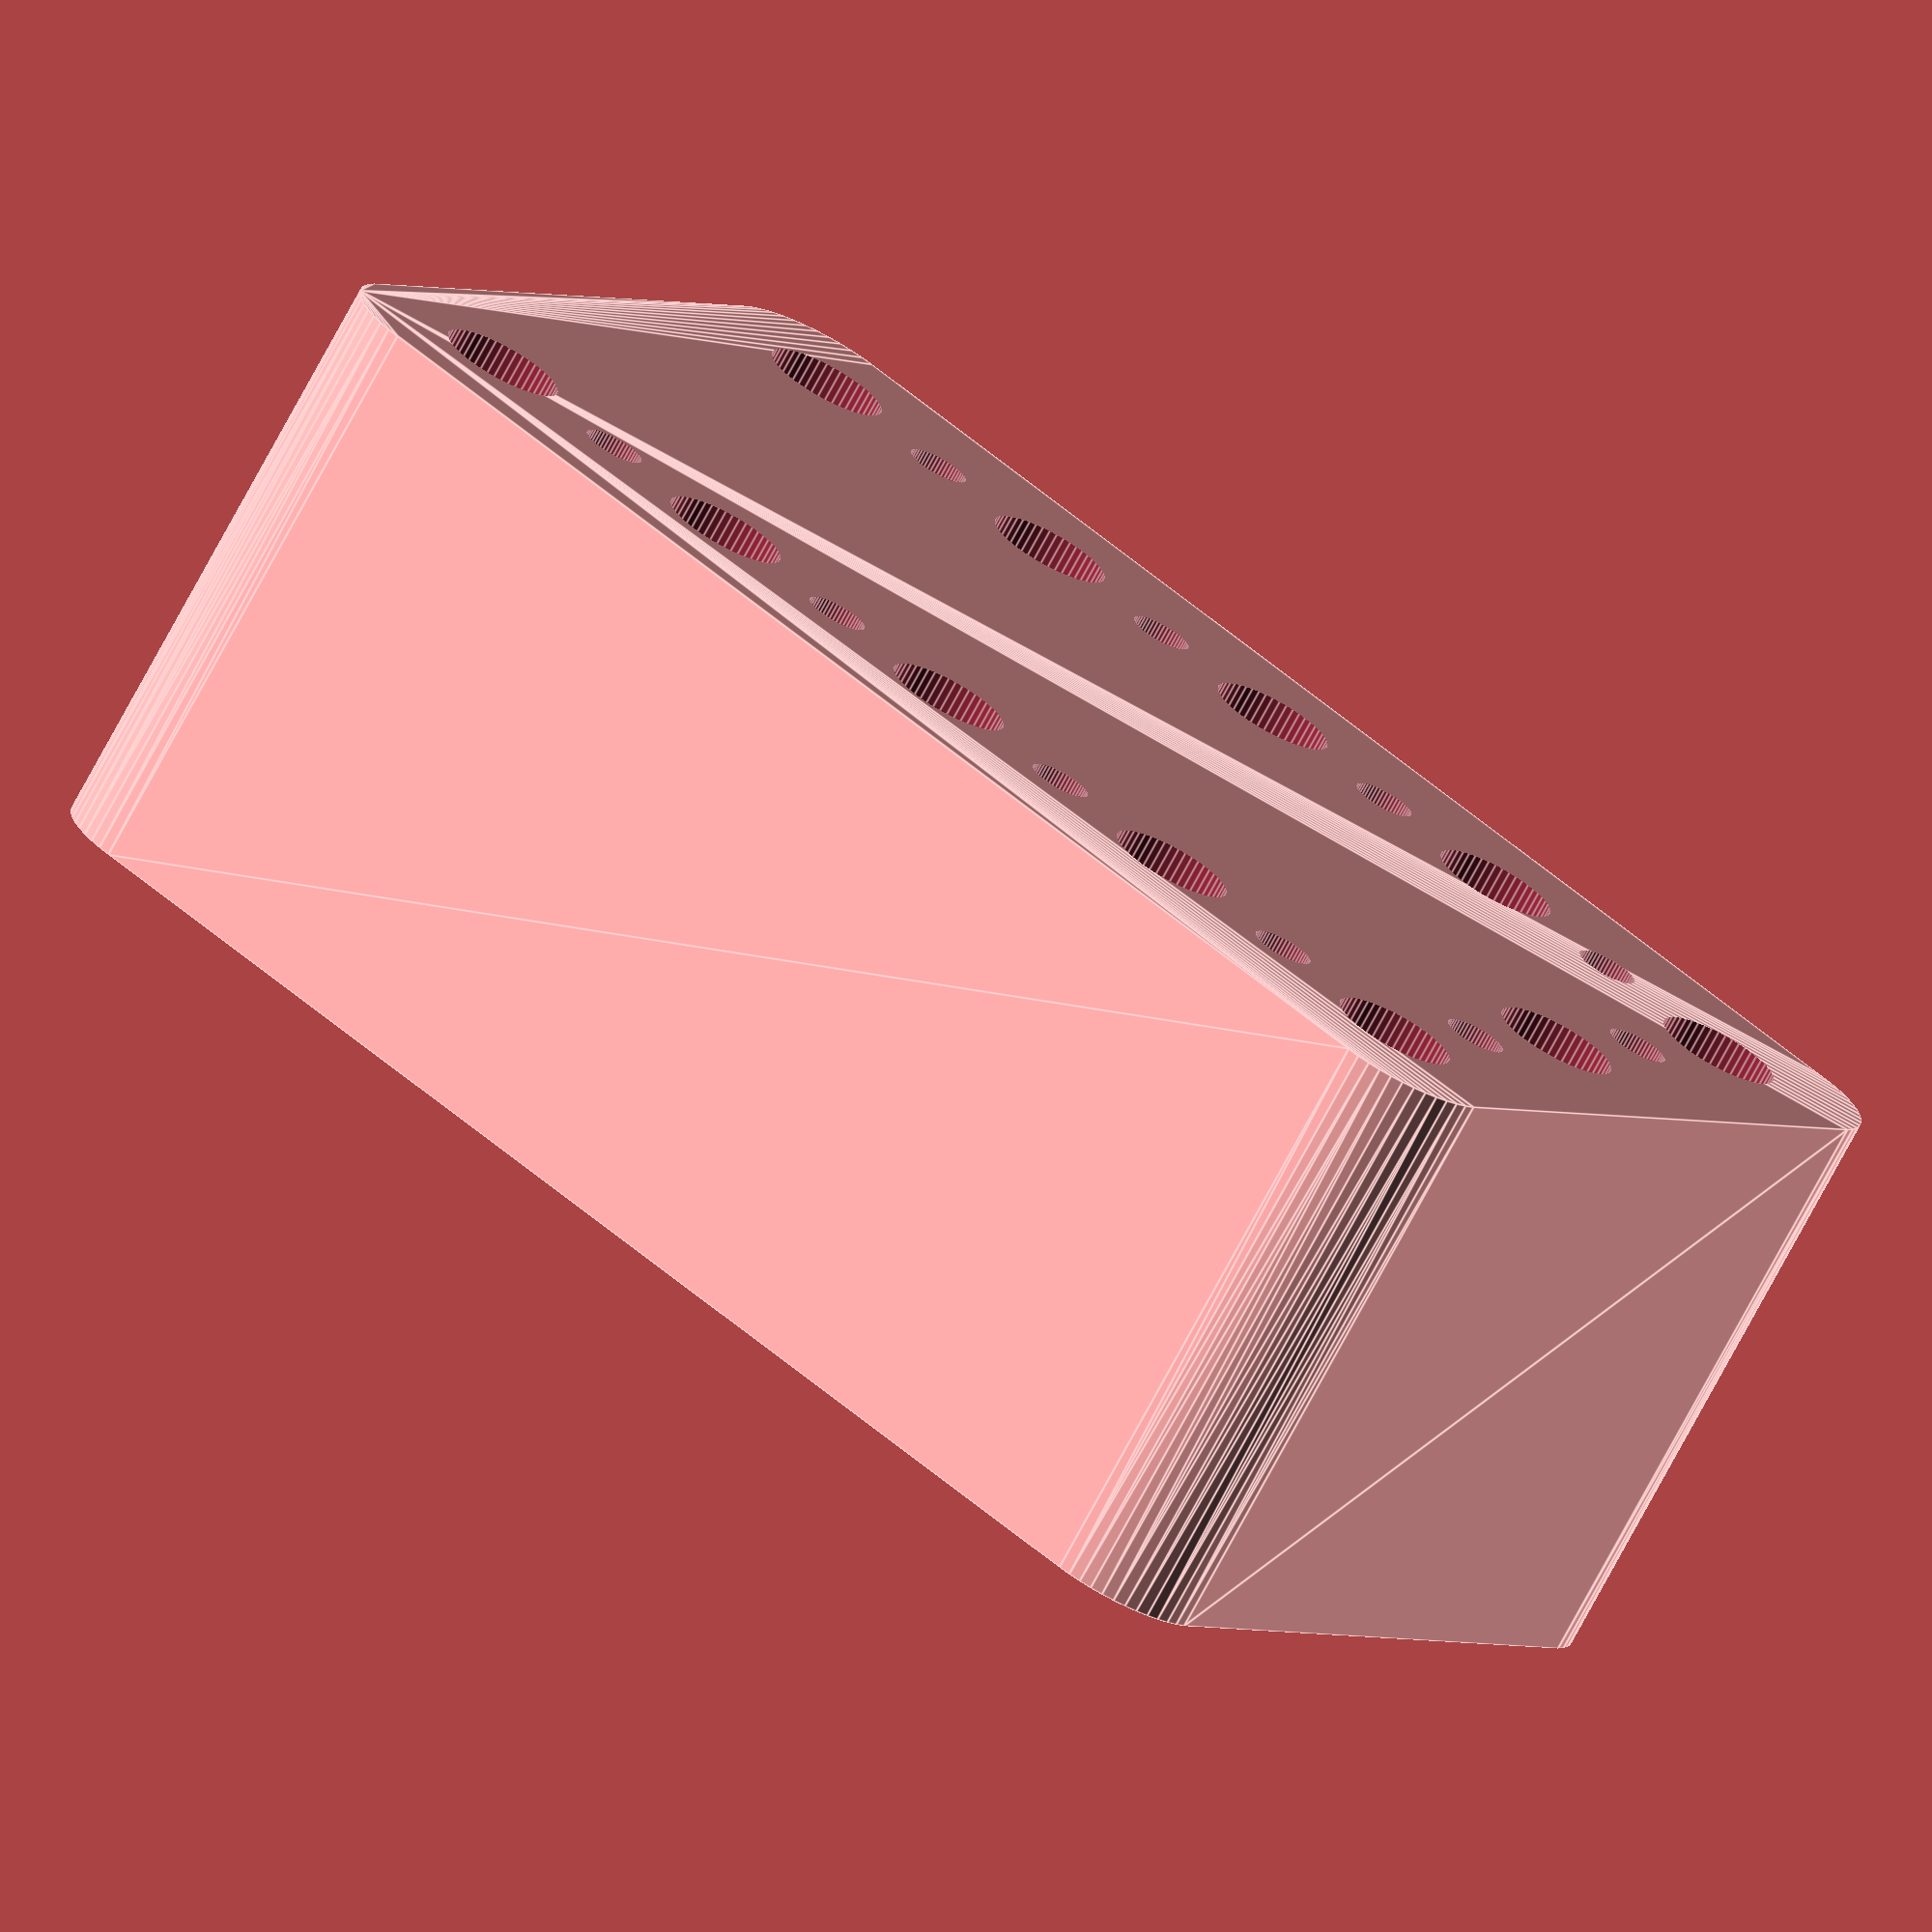
<openscad>
$fn = 50;


difference() {
	union() {
		translate(v = [0, 0, -1]) {
			rotate(a = [0, 0, 0]) {
				hull() {
					translate(v = [-17.0000000000, 32.0000000000, 0]) {
						rotate(a = [0, 0, 0]) {
							translate(v = [0, 0, 0]) {
								rotate(a = [0, 0, 0]) {
									cylinder(h = 29.5000000000, r = 5);
								}
							}
						}
					}
					translate(v = [17.0000000000, 32.0000000000, 0]) {
						rotate(a = [0, 0, 0]) {
							translate(v = [0, 0, 0]) {
								rotate(a = [0, 0, 0]) {
									cylinder(h = 29.5000000000, r = 5);
								}
							}
						}
					}
					translate(v = [-17.0000000000, -32.0000000000, 0]) {
						rotate(a = [0, 0, 0]) {
							translate(v = [0, 0, 0]) {
								rotate(a = [0, 0, 0]) {
									cylinder(h = 29.5000000000, r = 5);
								}
							}
						}
					}
					translate(v = [17.0000000000, -32.0000000000, 0]) {
						rotate(a = [0, 0, 0]) {
							translate(v = [0, 0, 0]) {
								rotate(a = [0, 0, 0]) {
									cylinder(h = 29.5000000000, r = 5);
								}
							}
						}
					}
				}
			}
		}
	}
	union() {
		translate(v = [-15.0000000000, -30.0000000000, -125.0000000000]) {
			rotate(a = [0, 0, 0]) {
				cylinder(h = 250, r = 3.0000000000);
			}
		}
		translate(v = [-15.0000000000, -15.0000000000, -125.0000000000]) {
			rotate(a = [0, 0, 0]) {
				cylinder(h = 250, r = 3.0000000000);
			}
		}
		translate(v = [-15.0000000000, 0.0000000000, -125.0000000000]) {
			rotate(a = [0, 0, 0]) {
				cylinder(h = 250, r = 3.0000000000);
			}
		}
		translate(v = [-15.0000000000, 15.0000000000, -125.0000000000]) {
			rotate(a = [0, 0, 0]) {
				cylinder(h = 250, r = 3.0000000000);
			}
		}
		translate(v = [-15.0000000000, 30.0000000000, -125.0000000000]) {
			rotate(a = [0, 0, 0]) {
				cylinder(h = 250, r = 3.0000000000);
			}
		}
		translate(v = [15.0000000000, -30.0000000000, -125.0000000000]) {
			rotate(a = [0, 0, 0]) {
				cylinder(h = 250, r = 3.0000000000);
			}
		}
		translate(v = [15.0000000000, -15.0000000000, -125.0000000000]) {
			rotate(a = [0, 0, 0]) {
				cylinder(h = 250, r = 3.0000000000);
			}
		}
		translate(v = [15.0000000000, 0.0000000000, -125.0000000000]) {
			rotate(a = [0, 0, 0]) {
				cylinder(h = 250, r = 3.0000000000);
			}
		}
		translate(v = [15.0000000000, 15.0000000000, -125.0000000000]) {
			rotate(a = [0, 0, 0]) {
				cylinder(h = 250, r = 3.0000000000);
			}
		}
		translate(v = [15.0000000000, 30.0000000000, -125.0000000000]) {
			rotate(a = [0, 0, 0]) {
				cylinder(h = 250, r = 3.0000000000);
			}
		}
		translate(v = [-15.0000000000, -30.0000000000, -125.0000000000]) {
			rotate(a = [0, 0, 0]) {
				cylinder(h = 250, r = 3.0000000000);
			}
		}
		translate(v = [0.0000000000, -30.0000000000, -125.0000000000]) {
			rotate(a = [0, 0, 0]) {
				cylinder(h = 250, r = 3.0000000000);
			}
		}
		translate(v = [15.0000000000, -30.0000000000, -125.0000000000]) {
			rotate(a = [0, 0, 0]) {
				cylinder(h = 250, r = 3.0000000000);
			}
		}
		translate(v = [15.0000000000, -30.0000000000, -125.0000000000]) {
			rotate(a = [0, 0, 0]) {
				cylinder(h = 250, r = 3.0000000000);
			}
		}
		translate(v = [15.0000000000, -15.0000000000, -125.0000000000]) {
			rotate(a = [0, 0, 0]) {
				cylinder(h = 250, r = 3.0000000000);
			}
		}
		translate(v = [15.0000000000, 0.0000000000, -125.0000000000]) {
			rotate(a = [0, 0, 0]) {
				cylinder(h = 250, r = 3.0000000000);
			}
		}
		translate(v = [15.0000000000, 15.0000000000, -125.0000000000]) {
			rotate(a = [0, 0, 0]) {
				cylinder(h = 250, r = 3.0000000000);
			}
		}
		translate(v = [15.0000000000, 30.0000000000, -125.0000000000]) {
			rotate(a = [0, 0, 0]) {
				cylinder(h = 250, r = 3.0000000000);
			}
		}
		translate(v = [-15.0000000000, -30.0000000000, -125.0000000000]) {
			rotate(a = [0, 0, 0]) {
				cylinder(h = 250, r = 1.5000000000);
			}
		}
		translate(v = [-15.0000000000, -22.5000000000, -125.0000000000]) {
			rotate(a = [0, 0, 0]) {
				cylinder(h = 250, r = 1.5000000000);
			}
		}
		translate(v = [-15.0000000000, -15.0000000000, -125.0000000000]) {
			rotate(a = [0, 0, 0]) {
				cylinder(h = 250, r = 1.5000000000);
			}
		}
		translate(v = [-15.0000000000, -7.5000000000, -125.0000000000]) {
			rotate(a = [0, 0, 0]) {
				cylinder(h = 250, r = 1.5000000000);
			}
		}
		translate(v = [-15.0000000000, 0.0000000000, -125.0000000000]) {
			rotate(a = [0, 0, 0]) {
				cylinder(h = 250, r = 1.5000000000);
			}
		}
		translate(v = [-15.0000000000, 7.5000000000, -125.0000000000]) {
			rotate(a = [0, 0, 0]) {
				cylinder(h = 250, r = 1.5000000000);
			}
		}
		translate(v = [-15.0000000000, 15.0000000000, -125.0000000000]) {
			rotate(a = [0, 0, 0]) {
				cylinder(h = 250, r = 1.5000000000);
			}
		}
		translate(v = [-15.0000000000, 22.5000000000, -125.0000000000]) {
			rotate(a = [0, 0, 0]) {
				cylinder(h = 250, r = 1.5000000000);
			}
		}
		translate(v = [-15.0000000000, 30.0000000000, -125.0000000000]) {
			rotate(a = [0, 0, 0]) {
				cylinder(h = 250, r = 1.5000000000);
			}
		}
		translate(v = [15.0000000000, -30.0000000000, -125.0000000000]) {
			rotate(a = [0, 0, 0]) {
				cylinder(h = 250, r = 1.5000000000);
			}
		}
		translate(v = [15.0000000000, -22.5000000000, -125.0000000000]) {
			rotate(a = [0, 0, 0]) {
				cylinder(h = 250, r = 1.5000000000);
			}
		}
		translate(v = [15.0000000000, -15.0000000000, -125.0000000000]) {
			rotate(a = [0, 0, 0]) {
				cylinder(h = 250, r = 1.5000000000);
			}
		}
		translate(v = [15.0000000000, -7.5000000000, -125.0000000000]) {
			rotate(a = [0, 0, 0]) {
				cylinder(h = 250, r = 1.5000000000);
			}
		}
		translate(v = [15.0000000000, 0.0000000000, -125.0000000000]) {
			rotate(a = [0, 0, 0]) {
				cylinder(h = 250, r = 1.5000000000);
			}
		}
		translate(v = [15.0000000000, 7.5000000000, -125.0000000000]) {
			rotate(a = [0, 0, 0]) {
				cylinder(h = 250, r = 1.5000000000);
			}
		}
		translate(v = [15.0000000000, 15.0000000000, -125.0000000000]) {
			rotate(a = [0, 0, 0]) {
				cylinder(h = 250, r = 1.5000000000);
			}
		}
		translate(v = [15.0000000000, 22.5000000000, -125.0000000000]) {
			rotate(a = [0, 0, 0]) {
				cylinder(h = 250, r = 1.5000000000);
			}
		}
		translate(v = [15.0000000000, 30.0000000000, -125.0000000000]) {
			rotate(a = [0, 0, 0]) {
				cylinder(h = 250, r = 1.5000000000);
			}
		}
		translate(v = [-15.0000000000, -30.0000000000, -125.0000000000]) {
			rotate(a = [0, 0, 0]) {
				cylinder(h = 250, r = 1.5000000000);
			}
		}
		translate(v = [-7.5000000000, -30.0000000000, -125.0000000000]) {
			rotate(a = [0, 0, 0]) {
				cylinder(h = 250, r = 1.5000000000);
			}
		}
		translate(v = [0.0000000000, -30.0000000000, -125.0000000000]) {
			rotate(a = [0, 0, 0]) {
				cylinder(h = 250, r = 1.5000000000);
			}
		}
		translate(v = [7.5000000000, -30.0000000000, -125.0000000000]) {
			rotate(a = [0, 0, 0]) {
				cylinder(h = 250, r = 1.5000000000);
			}
		}
		translate(v = [15.0000000000, -30.0000000000, -125.0000000000]) {
			rotate(a = [0, 0, 0]) {
				cylinder(h = 250, r = 1.5000000000);
			}
		}
		translate(v = [-15.0000000000, -30.0000000000, -125.0000000000]) {
			rotate(a = [0, 0, 0]) {
				cylinder(h = 250, r = 1.5000000000);
			}
		}
		translate(v = [-15.0000000000, -22.5000000000, -125.0000000000]) {
			rotate(a = [0, 0, 0]) {
				cylinder(h = 250, r = 1.5000000000);
			}
		}
		translate(v = [-15.0000000000, -15.0000000000, -125.0000000000]) {
			rotate(a = [0, 0, 0]) {
				cylinder(h = 250, r = 1.5000000000);
			}
		}
		translate(v = [-15.0000000000, -7.5000000000, -125.0000000000]) {
			rotate(a = [0, 0, 0]) {
				cylinder(h = 250, r = 1.5000000000);
			}
		}
		translate(v = [-15.0000000000, 0.0000000000, -125.0000000000]) {
			rotate(a = [0, 0, 0]) {
				cylinder(h = 250, r = 1.5000000000);
			}
		}
		translate(v = [-15.0000000000, 7.5000000000, -125.0000000000]) {
			rotate(a = [0, 0, 0]) {
				cylinder(h = 250, r = 1.5000000000);
			}
		}
		translate(v = [-15.0000000000, 15.0000000000, -125.0000000000]) {
			rotate(a = [0, 0, 0]) {
				cylinder(h = 250, r = 1.5000000000);
			}
		}
		translate(v = [-15.0000000000, 22.5000000000, -125.0000000000]) {
			rotate(a = [0, 0, 0]) {
				cylinder(h = 250, r = 1.5000000000);
			}
		}
		translate(v = [-15.0000000000, 30.0000000000, -125.0000000000]) {
			rotate(a = [0, 0, 0]) {
				cylinder(h = 250, r = 1.5000000000);
			}
		}
		translate(v = [15.0000000000, -30.0000000000, -125.0000000000]) {
			rotate(a = [0, 0, 0]) {
				cylinder(h = 250, r = 1.5000000000);
			}
		}
		translate(v = [15.0000000000, -22.5000000000, -125.0000000000]) {
			rotate(a = [0, 0, 0]) {
				cylinder(h = 250, r = 1.5000000000);
			}
		}
		translate(v = [15.0000000000, -15.0000000000, -125.0000000000]) {
			rotate(a = [0, 0, 0]) {
				cylinder(h = 250, r = 1.5000000000);
			}
		}
		translate(v = [15.0000000000, -7.5000000000, -125.0000000000]) {
			rotate(a = [0, 0, 0]) {
				cylinder(h = 250, r = 1.5000000000);
			}
		}
		translate(v = [15.0000000000, 0.0000000000, -125.0000000000]) {
			rotate(a = [0, 0, 0]) {
				cylinder(h = 250, r = 1.5000000000);
			}
		}
		translate(v = [15.0000000000, 7.5000000000, -125.0000000000]) {
			rotate(a = [0, 0, 0]) {
				cylinder(h = 250, r = 1.5000000000);
			}
		}
		translate(v = [15.0000000000, 15.0000000000, -125.0000000000]) {
			rotate(a = [0, 0, 0]) {
				cylinder(h = 250, r = 1.5000000000);
			}
		}
		translate(v = [15.0000000000, 22.5000000000, -125.0000000000]) {
			rotate(a = [0, 0, 0]) {
				cylinder(h = 250, r = 1.5000000000);
			}
		}
		translate(v = [15.0000000000, 30.0000000000, -125.0000000000]) {
			rotate(a = [0, 0, 0]) {
				cylinder(h = 250, r = 1.5000000000);
			}
		}
		translate(v = [-15.0000000000, -30.0000000000, -125.0000000000]) {
			rotate(a = [0, 0, 0]) {
				cylinder(h = 250, r = 1.5000000000);
			}
		}
		translate(v = [-7.5000000000, -30.0000000000, -125.0000000000]) {
			rotate(a = [0, 0, 0]) {
				cylinder(h = 250, r = 1.5000000000);
			}
		}
		translate(v = [0.0000000000, -30.0000000000, -125.0000000000]) {
			rotate(a = [0, 0, 0]) {
				cylinder(h = 250, r = 1.5000000000);
			}
		}
		translate(v = [7.5000000000, -30.0000000000, -125.0000000000]) {
			rotate(a = [0, 0, 0]) {
				cylinder(h = 250, r = 1.5000000000);
			}
		}
		translate(v = [15.0000000000, -30.0000000000, -125.0000000000]) {
			rotate(a = [0, 0, 0]) {
				cylinder(h = 250, r = 1.5000000000);
			}
		}
		translate(v = [-15.0000000000, -30.0000000000, -125.0000000000]) {
			rotate(a = [0, 0, 0]) {
				cylinder(h = 250, r = 1.5000000000);
			}
		}
		translate(v = [-15.0000000000, -22.5000000000, -125.0000000000]) {
			rotate(a = [0, 0, 0]) {
				cylinder(h = 250, r = 1.5000000000);
			}
		}
		translate(v = [-15.0000000000, -15.0000000000, -125.0000000000]) {
			rotate(a = [0, 0, 0]) {
				cylinder(h = 250, r = 1.5000000000);
			}
		}
		translate(v = [-15.0000000000, -7.5000000000, -125.0000000000]) {
			rotate(a = [0, 0, 0]) {
				cylinder(h = 250, r = 1.5000000000);
			}
		}
		translate(v = [-15.0000000000, 0.0000000000, -125.0000000000]) {
			rotate(a = [0, 0, 0]) {
				cylinder(h = 250, r = 1.5000000000);
			}
		}
		translate(v = [-15.0000000000, 7.5000000000, -125.0000000000]) {
			rotate(a = [0, 0, 0]) {
				cylinder(h = 250, r = 1.5000000000);
			}
		}
		translate(v = [-15.0000000000, 15.0000000000, -125.0000000000]) {
			rotate(a = [0, 0, 0]) {
				cylinder(h = 250, r = 1.5000000000);
			}
		}
		translate(v = [-15.0000000000, 22.5000000000, -125.0000000000]) {
			rotate(a = [0, 0, 0]) {
				cylinder(h = 250, r = 1.5000000000);
			}
		}
		translate(v = [-15.0000000000, 30.0000000000, -125.0000000000]) {
			rotate(a = [0, 0, 0]) {
				cylinder(h = 250, r = 1.5000000000);
			}
		}
		translate(v = [15.0000000000, -30.0000000000, -125.0000000000]) {
			rotate(a = [0, 0, 0]) {
				cylinder(h = 250, r = 1.5000000000);
			}
		}
		translate(v = [15.0000000000, -22.5000000000, -125.0000000000]) {
			rotate(a = [0, 0, 0]) {
				cylinder(h = 250, r = 1.5000000000);
			}
		}
		translate(v = [15.0000000000, -15.0000000000, -125.0000000000]) {
			rotate(a = [0, 0, 0]) {
				cylinder(h = 250, r = 1.5000000000);
			}
		}
		translate(v = [15.0000000000, -7.5000000000, -125.0000000000]) {
			rotate(a = [0, 0, 0]) {
				cylinder(h = 250, r = 1.5000000000);
			}
		}
		translate(v = [15.0000000000, 0.0000000000, -125.0000000000]) {
			rotate(a = [0, 0, 0]) {
				cylinder(h = 250, r = 1.5000000000);
			}
		}
		translate(v = [15.0000000000, 7.5000000000, -125.0000000000]) {
			rotate(a = [0, 0, 0]) {
				cylinder(h = 250, r = 1.5000000000);
			}
		}
		translate(v = [15.0000000000, 15.0000000000, -125.0000000000]) {
			rotate(a = [0, 0, 0]) {
				cylinder(h = 250, r = 1.5000000000);
			}
		}
		translate(v = [15.0000000000, 22.5000000000, -125.0000000000]) {
			rotate(a = [0, 0, 0]) {
				cylinder(h = 250, r = 1.5000000000);
			}
		}
		translate(v = [15.0000000000, 30.0000000000, -125.0000000000]) {
			rotate(a = [0, 0, 0]) {
				cylinder(h = 250, r = 1.5000000000);
			}
		}
		translate(v = [-15.0000000000, -30.0000000000, -125.0000000000]) {
			rotate(a = [0, 0, 0]) {
				cylinder(h = 250, r = 1.5000000000);
			}
		}
		translate(v = [-7.5000000000, -30.0000000000, -125.0000000000]) {
			rotate(a = [0, 0, 0]) {
				cylinder(h = 250, r = 1.5000000000);
			}
		}
		translate(v = [0.0000000000, -30.0000000000, -125.0000000000]) {
			rotate(a = [0, 0, 0]) {
				cylinder(h = 250, r = 1.5000000000);
			}
		}
		translate(v = [7.5000000000, -30.0000000000, -125.0000000000]) {
			rotate(a = [0, 0, 0]) {
				cylinder(h = 250, r = 1.5000000000);
			}
		}
		translate(v = [15.0000000000, -30.0000000000, -125.0000000000]) {
			rotate(a = [0, 0, 0]) {
				cylinder(h = 250, r = 1.5000000000);
			}
		}
		translate(v = [0, -16.2500000000, 0]) {
			rotate(a = [0, 0, 0]) {
				linear_extrude(height = 27.5000000000) {
					polygon(points = [[-8.5000000000, 0], [-8.5000000000, 160], [8.5000000000, 160], [8.5000000000, 0]]);
				}
			}
		}
		translate(v = [0, 0, -0.7000000000]) {
			rotate(a = [0, 180, 0]) {
				linear_extrude(height = 0.3000000000) {
					text(font = "Candara:Light", halign = "center", size = 7, text = "tke1b", valign = "center");
				}
			}
		}
	}
}
</openscad>
<views>
elev=253.2 azim=126.0 roll=208.1 proj=o view=edges
</views>
